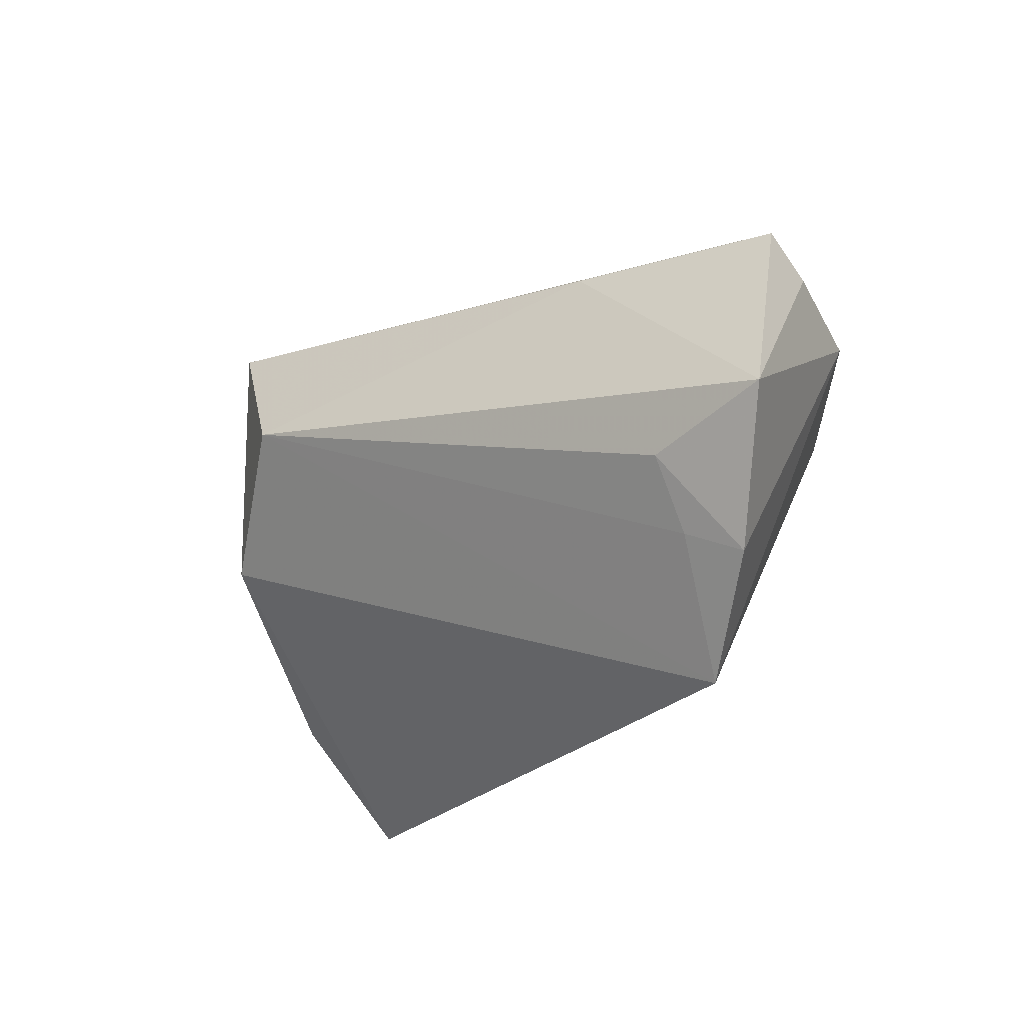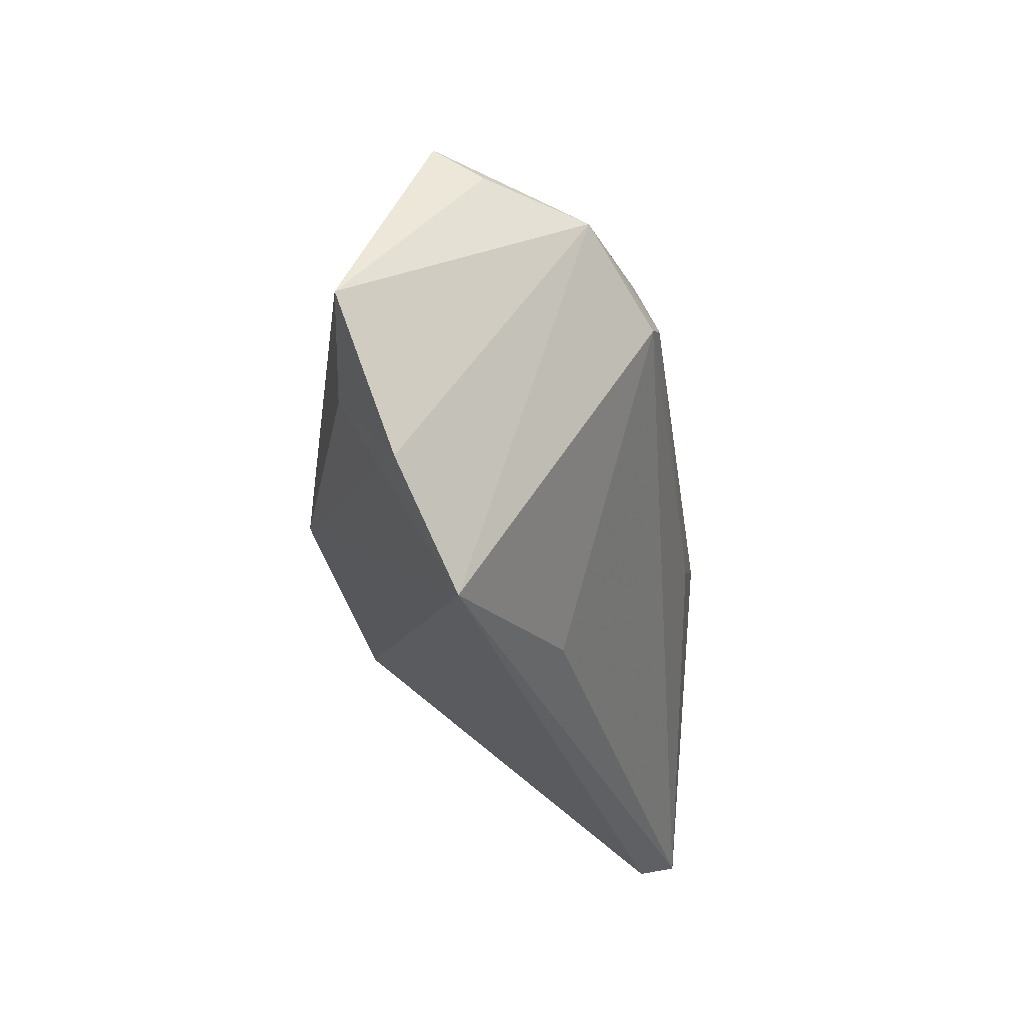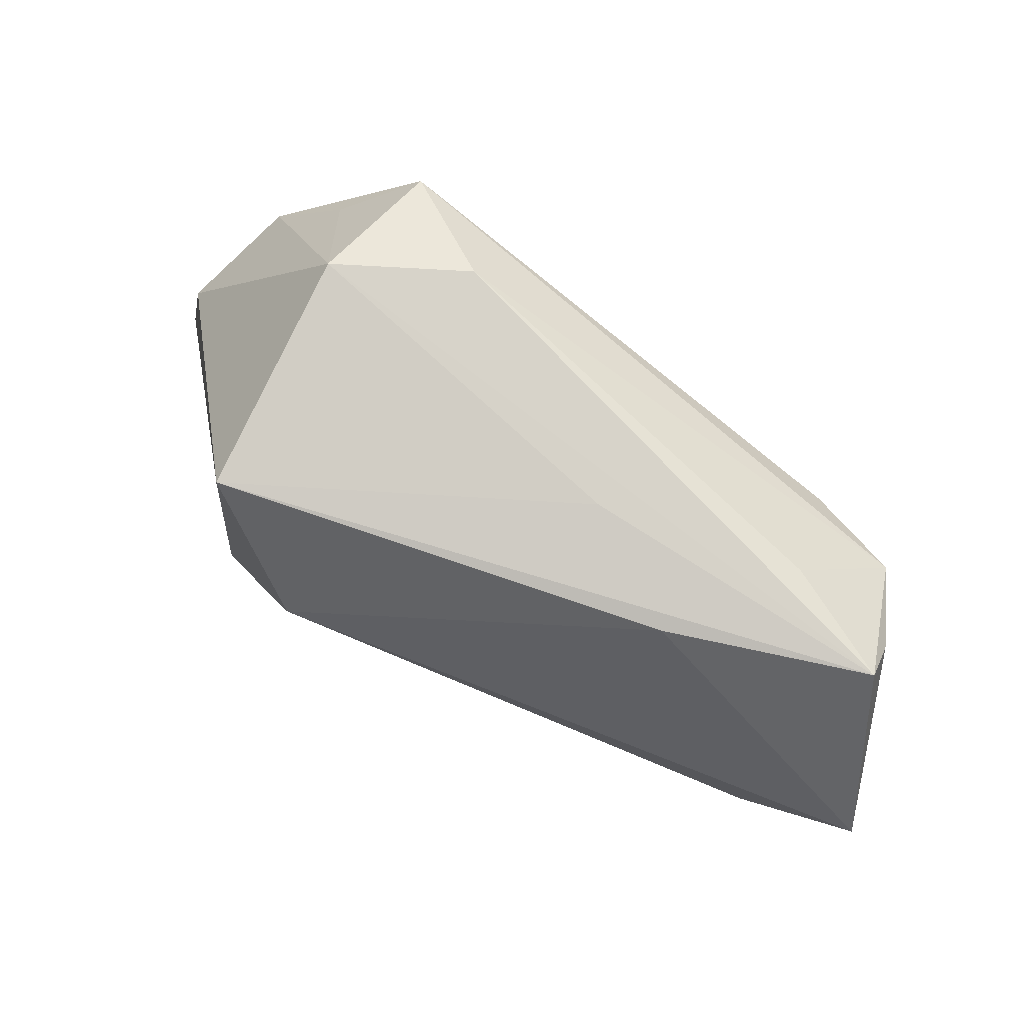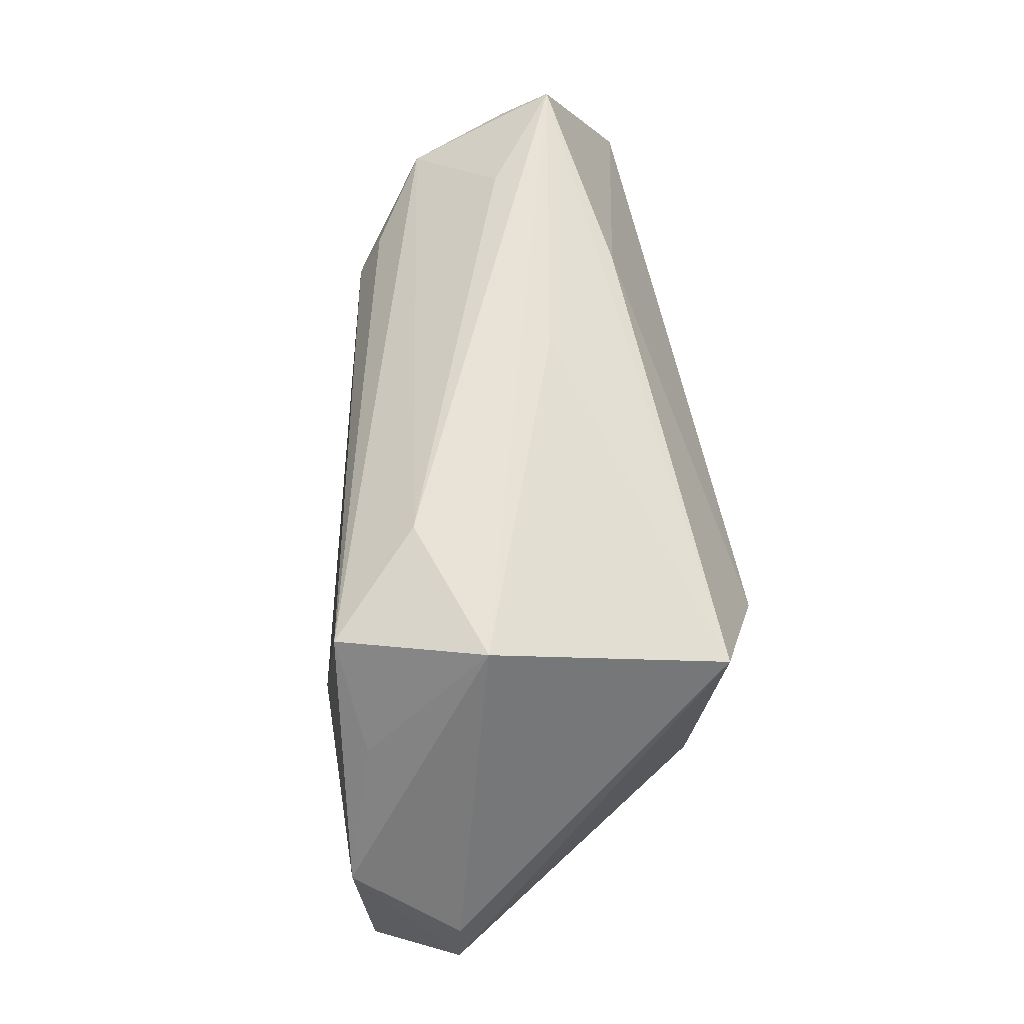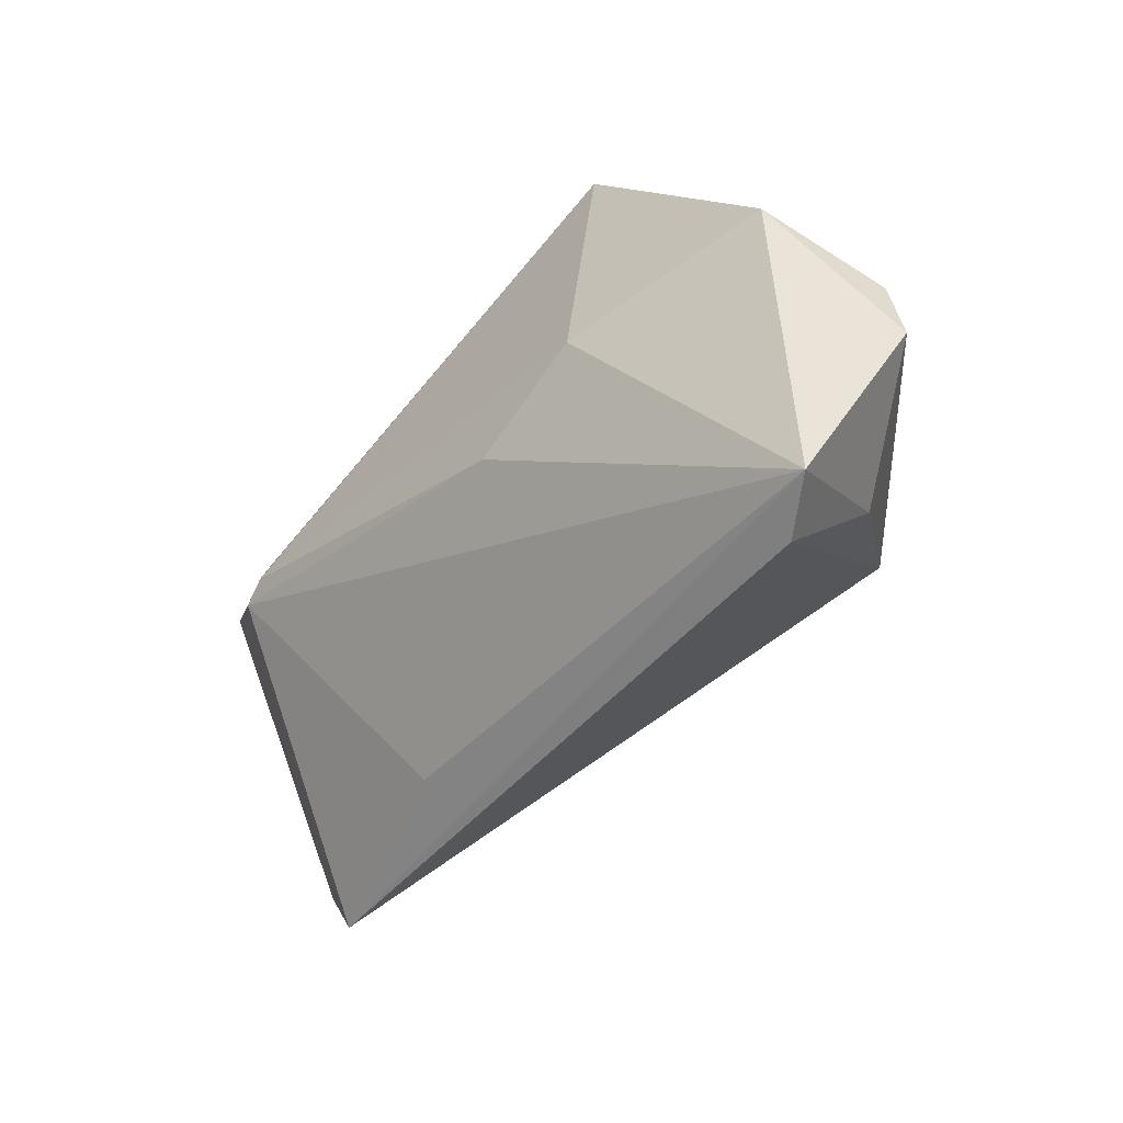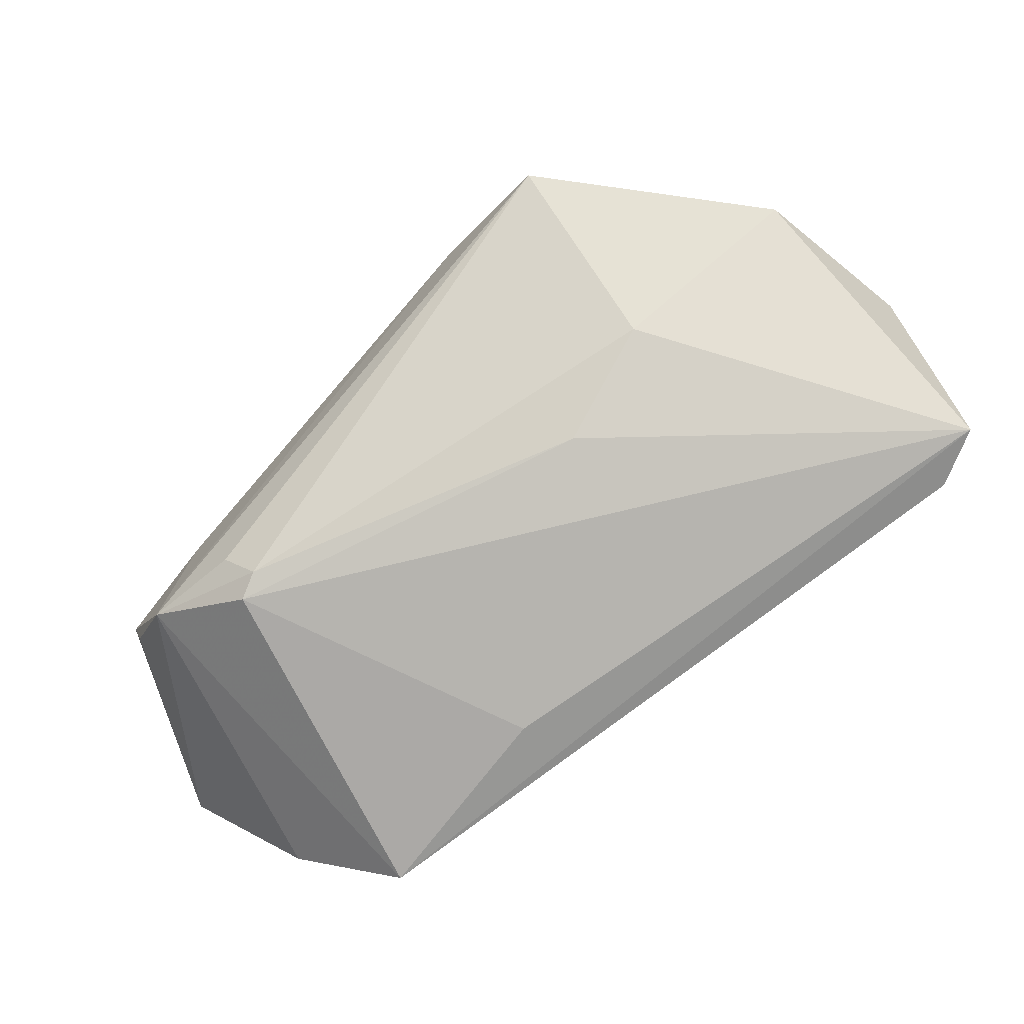
<metadata>
{"format":"obj","ext":"obj","renderer":"f3d","projection":"perspective","resolution":1024,"background":"white","views":[{"elev":-22.3,"azim":-139.2,"up":"+Y"},{"elev":-31.1,"azim":-94.5,"up":"+Y"},{"elev":62.1,"azim":-158.5,"up":"+Y"},{"elev":72.3,"azim":80.6,"up":"+Y"},{"elev":-40.3,"azim":35.3,"up":"+Y"},{"elev":65.6,"azim":-31.6,"up":"+Z"}]}
</metadata>
<code>
v 0.003418 -0.005365 0.02396
v -0.03052 0.01888 -0.01976
v -0.01783 0.02507 -0.008958
v -0.04299 0.009169 0.01098
v 0.007678 0.03405 0.01259
v 0.05535 -0.007771 0.01547
v -0.0198 -0.03059 0.00376
v 0.04217 -0.03602 0.02177
v -0.05337 -0.02406 -0.0187
v 0.02539 0.03516 0.006097
v -0.04431 0.02012 -0.005905
v 0.03254 -0.006304 -0.01964
v -0.05437 0.009963 0.003914
v 0.02865 0.02486 -0.0237
v -0.05727 0.01784 -0.01531
v 0.04742 -0.03294 0.02738
v -0.04601 -0.0122 -0.02544
v -0.05758 0.01359 -0.009117
v 0.01762 0.007717 -0.0302
v 0.01807 0.00287 0.02738
v 0.02011 0.03285 0.02423
v -0.06152 -0.007496 -0.02619
v 0.04423 -0.02216 0.006661
v -0.04304 -0.03602 -0.0107
v -0.04092 0.004159 0.01429
v 0.04501 0.00843 0.02738
v -0.04631 -0.02069 -0.02052
v 0.05322 0.001286 0.01477
v -0.04394 0.00196 0.01301
v 0.03194 0.0227 0.02254
f 12 24 19
f 14 12 19
f 14 28 6
f 6 12 14
f 26 16 6
f 6 28 26
f 22 19 17
f 7 24 16
f 16 24 8
f 24 12 8
f 2 14 19
f 15 14 2
f 2 19 22
f 22 15 2
f 28 14 10
f 10 26 28
f 10 5 21
f 15 5 10
f 22 17 9
f 19 24 27
f 27 17 19
f 24 9 27
f 27 9 17
f 20 26 21
f 16 26 20
f 24 7 29
f 29 7 16
f 6 16 23
f 16 8 23
f 23 12 6
f 23 8 12
f 21 26 30
f 30 10 21
f 26 10 30
f 3 14 15
f 15 10 3
f 3 10 14
f 13 9 24
f 24 29 13
f 22 9 13
f 21 5 13
f 16 20 1
f 1 29 16
f 18 15 22
f 22 13 18
f 18 13 15
f 21 13 4
f 11 5 15
f 15 13 11
f 11 13 5
f 25 13 29
f 25 4 13
f 21 4 25
f 25 20 21
f 25 1 20
f 29 1 25

</code>
